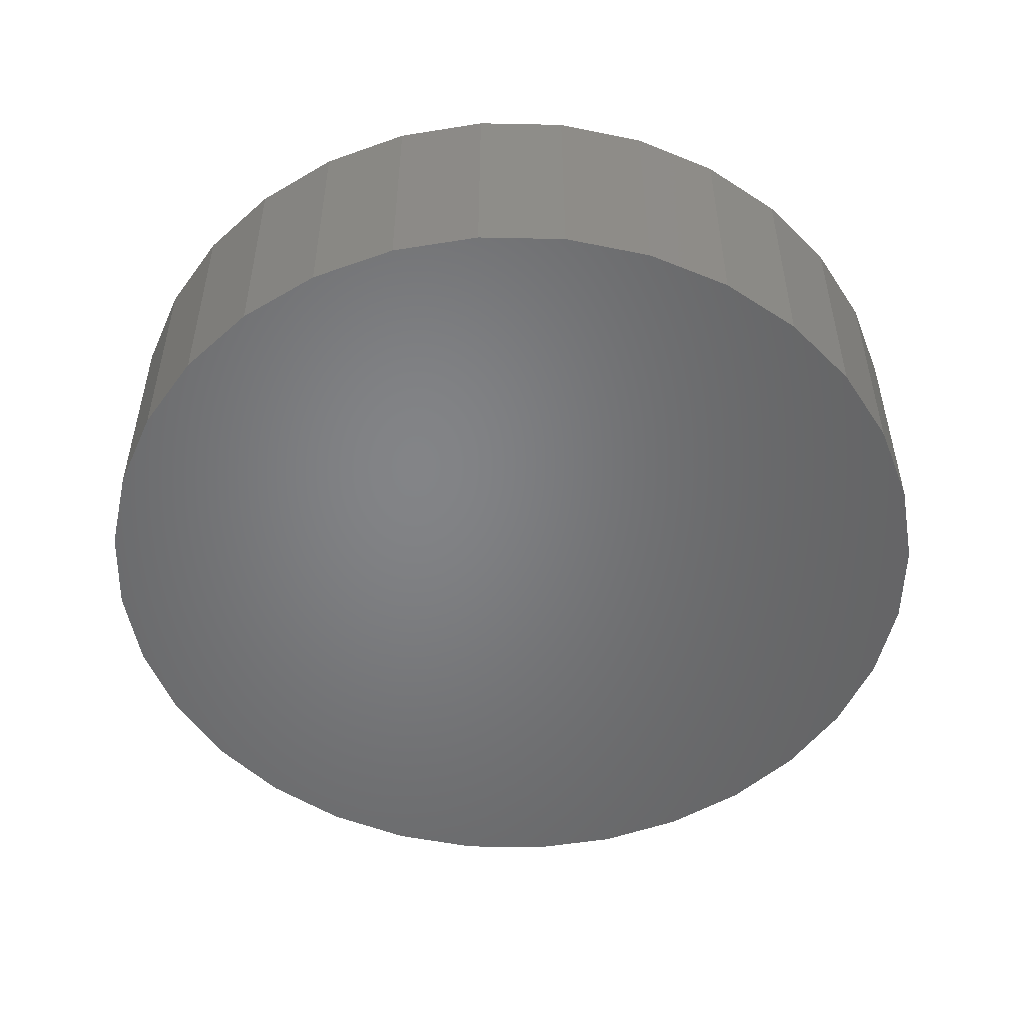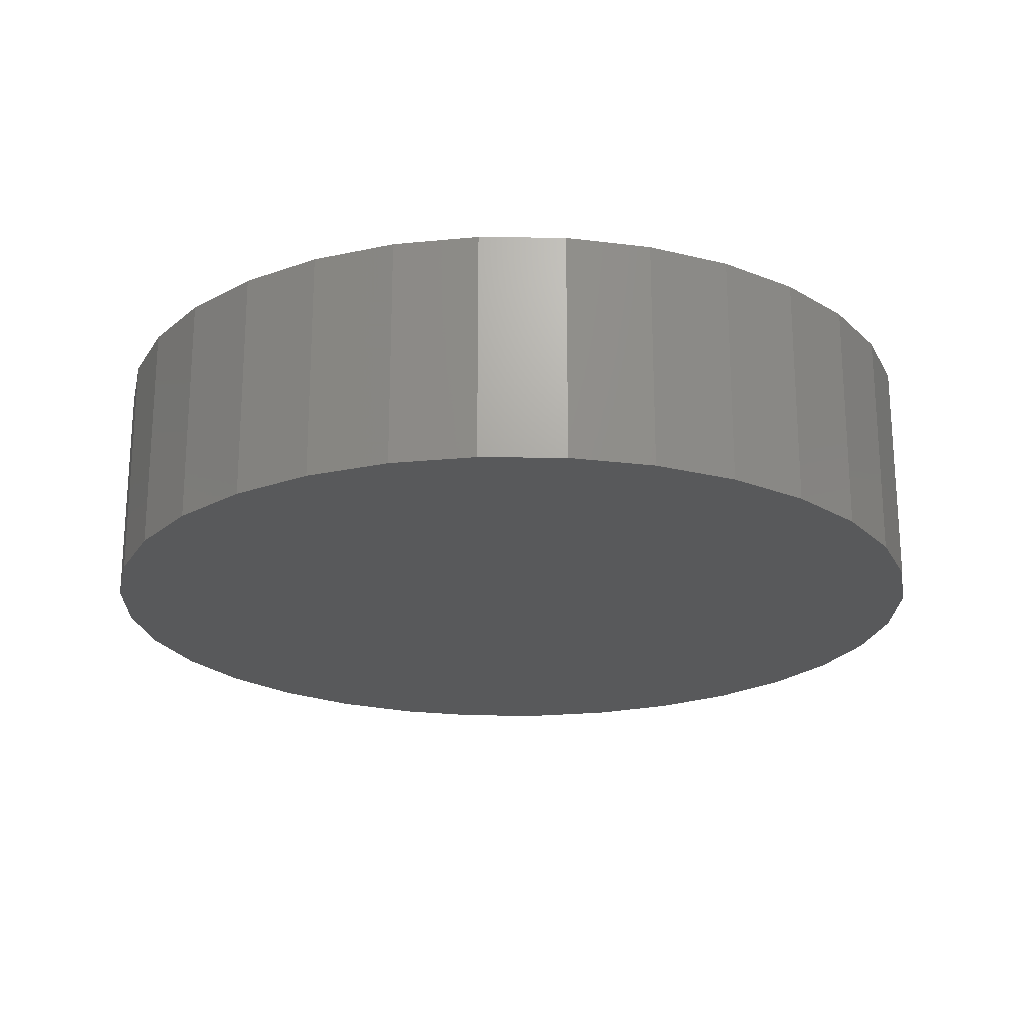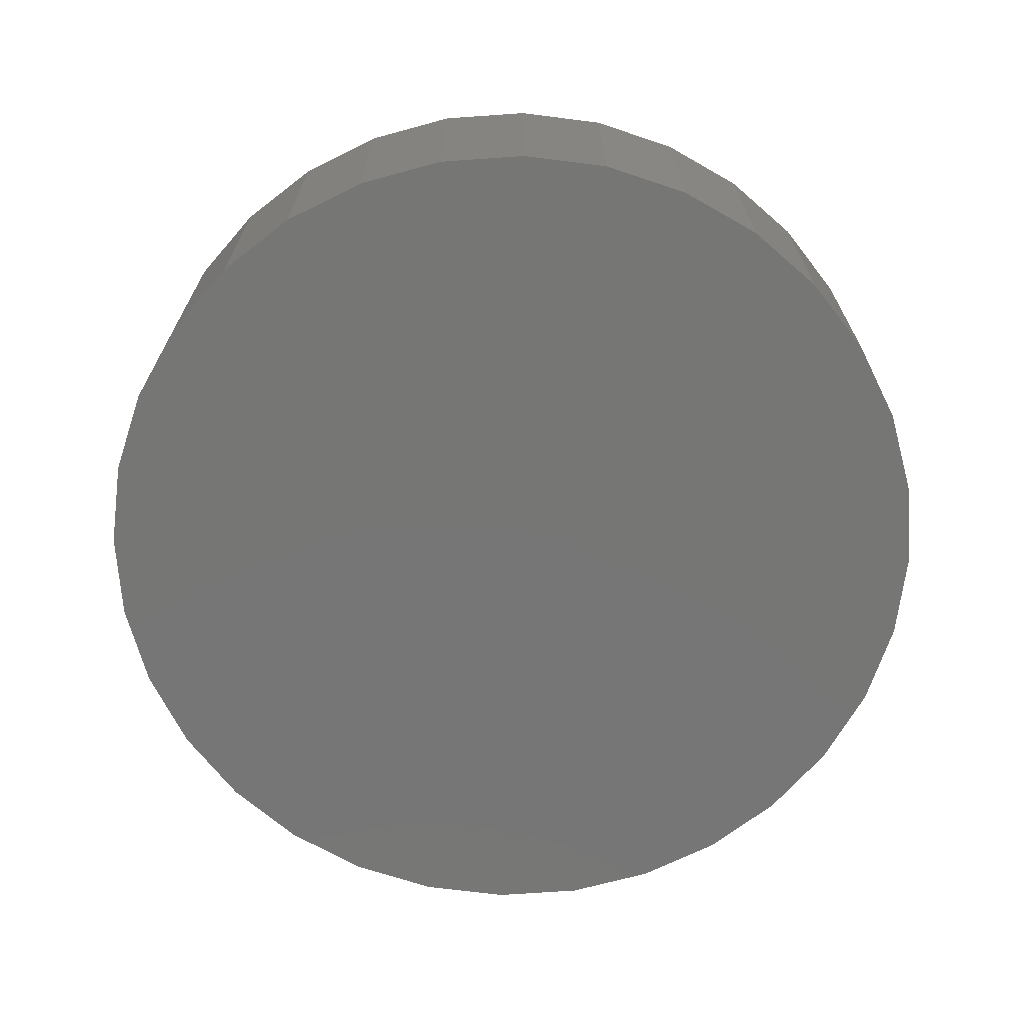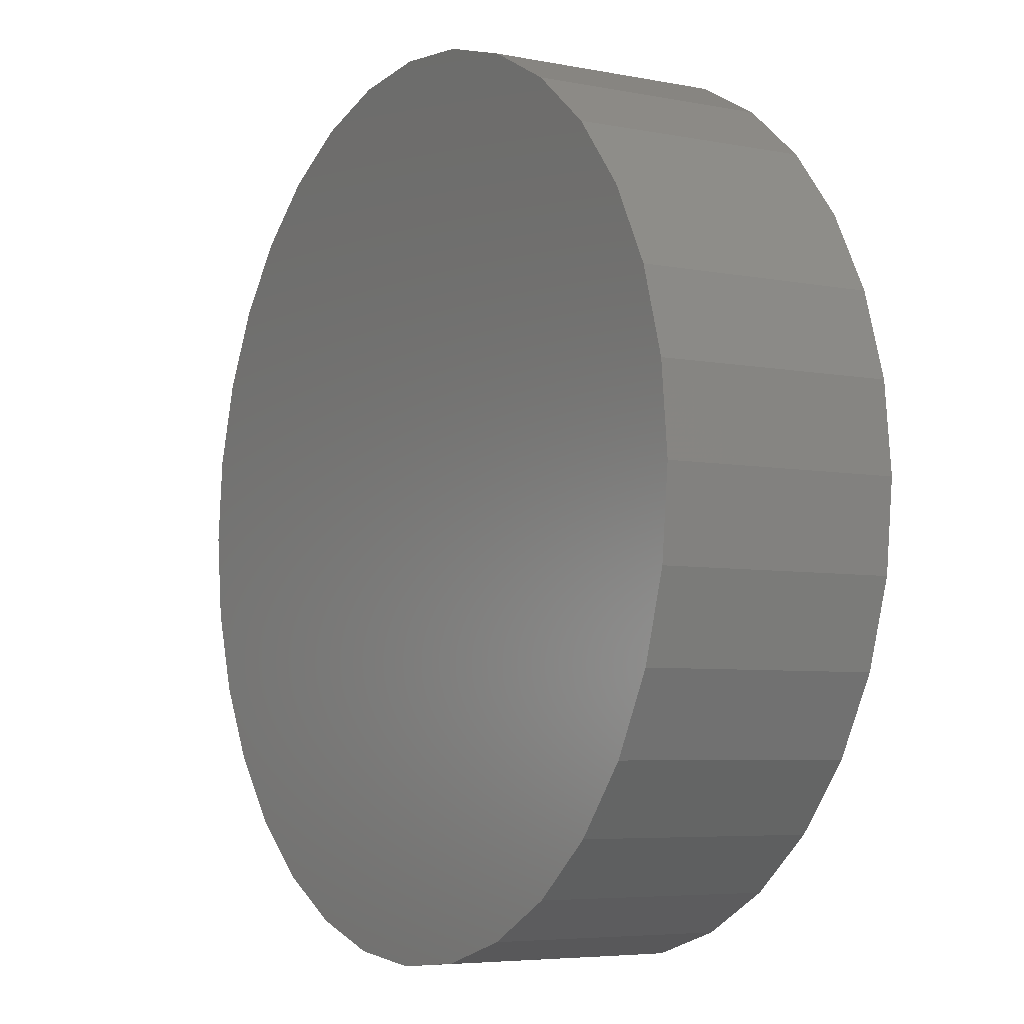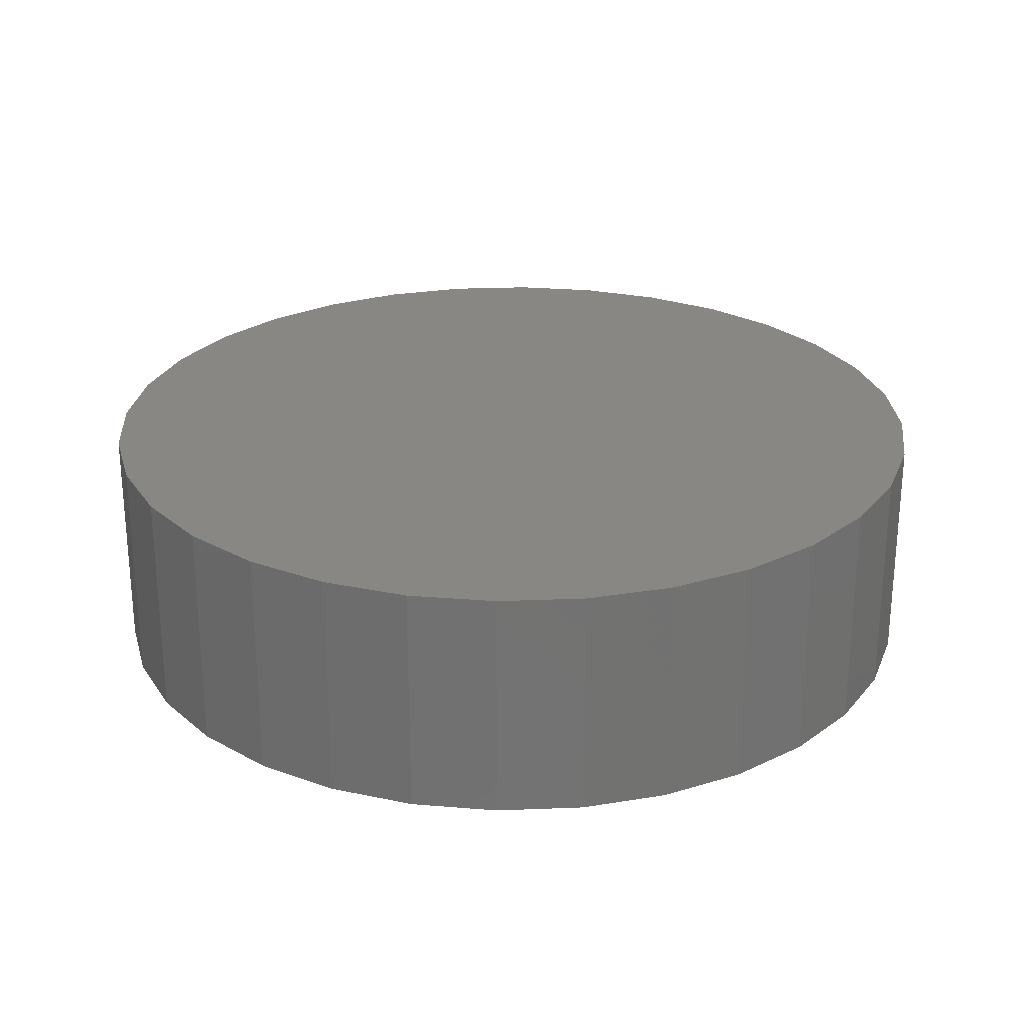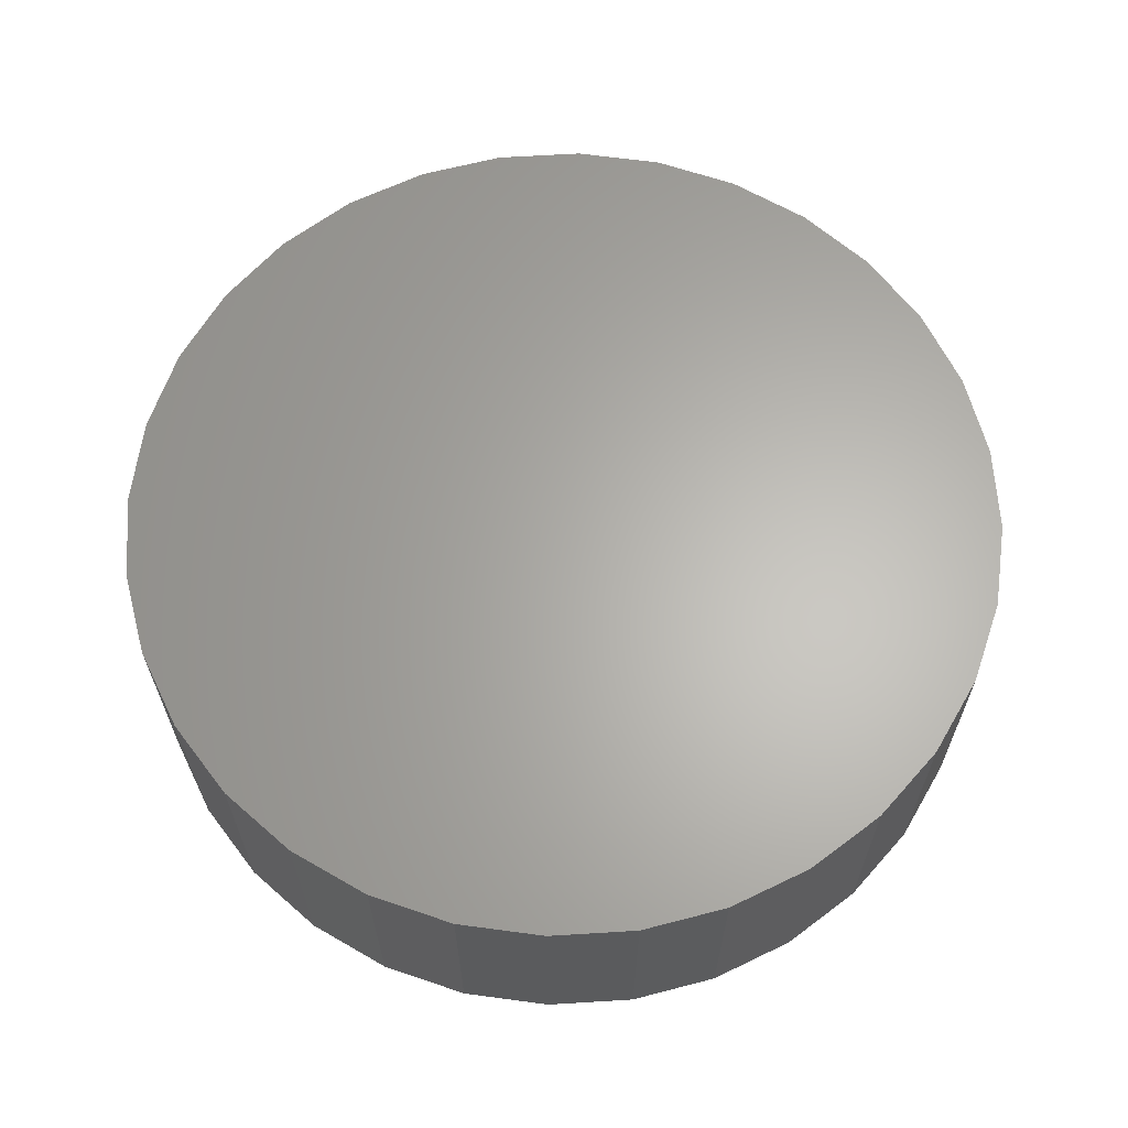
<metadata>
{"format":"stl","ext":"stl","renderer":"f3d","projection":"perspective","resolution":1024,"background":"white","views":[{"elev":-51.6,"azim":38.1,"up":"+Y"},{"elev":-21.6,"azim":-40.7,"up":"+Y"},{"elev":-68.7,"azim":-1.6,"up":"+Y"},{"elev":-5.6,"azim":58.8,"up":"+Z"},{"elev":25.7,"azim":-54.3,"up":"+Y"},{"elev":64.0,"azim":2.1,"up":"+Y"}]}
</metadata>
<code>
# stl→obj: 64 verts, 124 faces
v 0.007895 0.1016 0.6316
v 0.08182 0.1016 0.6243
v -0.06603 0.1016 0.6243
v 0.007895 0.1016 -0.1263
v -0.06603 0.1016 -0.119
v 0.08182 0.1016 -0.119
v -0.1371 0.1016 -0.09747
v 0.1529 0.1016 -0.09747
v -0.2026 0.1016 -0.06245
v 0.2184 0.1016 -0.06245
v -0.2601 0.1016 -0.01532
v 0.2759 0.1016 -0.01532
v -0.3072 0.1016 0.0421
v 0.323 0.1016 0.0421
v -0.3422 0.1016 0.1076
v 0.358 0.1016 0.1076
v -0.3638 0.1016 0.1787
v 0.3796 0.1016 0.1787
v -0.3711 0.1016 0.2526
v 0.3868 0.1016 0.2526
v -0.3638 0.1016 0.3266
v 0.3796 0.1016 0.3266
v -0.3422 0.1016 0.3976
v 0.358 0.1016 0.3976
v -0.3072 0.1016 0.4632
v 0.323 0.1016 0.4632
v -0.2601 0.1016 0.5206
v 0.2759 0.1016 0.5206
v -0.2026 0.1016 0.5677
v 0.2184 0.1016 0.5677
v -0.1371 0.1016 0.6027
v 0.1529 0.1016 0.6027
v -0.06603 -0.1016 0.6243
v 0.08182 -0.1016 0.6243
v 0.007895 -0.1016 0.6316
v 0.1529 -0.1016 0.6027
v -0.1371 -0.1016 0.6027
v 0.2184 -0.1016 0.5677
v -0.2026 -0.1016 0.5677
v 0.2759 -0.1016 0.5206
v -0.2601 -0.1016 0.5206
v 0.323 -0.1016 0.4632
v -0.3072 -0.1016 0.4632
v 0.358 -0.1016 0.3976
v -0.3422 -0.1016 0.3976
v 0.3796 -0.1016 0.3266
v -0.3638 -0.1016 0.3266
v 0.3868 -0.1016 0.2526
v -0.3711 -0.1016 0.2526
v 0.3796 -0.1016 0.1787
v -0.3638 -0.1016 0.1787
v 0.358 -0.1016 0.1076
v -0.3422 -0.1016 0.1076
v 0.323 -0.1016 0.0421
v -0.3072 -0.1016 0.0421
v 0.2759 -0.1016 -0.01532
v -0.2601 -0.1016 -0.01532
v 0.2184 -0.1016 -0.06245
v -0.2026 -0.1016 -0.06245
v 0.1529 -0.1016 -0.09747
v -0.1371 -0.1016 -0.09747
v 0.08182 -0.1016 -0.119
v -0.06603 -0.1016 -0.119
v 0.007895 -0.1016 -0.1263
f 1 2 3
f 4 5 6
f 6 5 7
f 6 7 8
f 8 7 9
f 8 9 10
f 10 9 11
f 10 11 12
f 12 11 13
f 12 13 14
f 14 13 15
f 14 15 16
f 16 15 17
f 16 17 18
f 18 17 19
f 18 19 20
f 20 19 21
f 20 21 22
f 22 21 23
f 22 23 24
f 24 23 25
f 24 25 26
f 26 25 27
f 26 27 28
f 28 27 29
f 28 29 30
f 30 29 31
f 30 31 32
f 32 31 3
f 32 3 2
f 33 34 35
f 34 33 36
f 36 33 37
f 36 37 38
f 38 37 39
f 38 39 40
f 40 39 41
f 40 41 42
f 42 41 43
f 42 43 44
f 44 43 45
f 44 45 46
f 46 45 47
f 46 47 48
f 48 47 49
f 48 49 50
f 50 49 51
f 50 51 52
f 52 51 53
f 52 53 54
f 54 53 55
f 54 55 56
f 56 55 57
f 56 57 58
f 58 57 59
f 58 59 60
f 60 59 61
f 60 61 62
f 62 61 63
f 62 63 64
f 20 48 18
f 18 48 50
f 18 50 16
f 16 50 52
f 16 52 14
f 14 52 54
f 14 54 12
f 12 54 56
f 12 56 10
f 10 56 58
f 10 58 8
f 8 58 60
f 8 60 6
f 6 60 62
f 6 62 4
f 4 62 64
f 4 64 5
f 5 64 63
f 5 63 7
f 7 63 61
f 7 61 9
f 9 61 59
f 9 59 11
f 11 59 57
f 11 57 13
f 13 57 55
f 13 55 15
f 15 55 53
f 15 53 17
f 17 53 51
f 17 51 19
f 19 51 49
f 19 49 21
f 21 49 47
f 21 47 23
f 23 47 45
f 23 45 25
f 25 45 43
f 25 43 27
f 27 43 41
f 27 41 29
f 29 41 39
f 29 39 31
f 31 39 37
f 31 37 3
f 3 37 33
f 3 33 1
f 1 33 35
f 1 35 2
f 2 35 34
f 2 34 32
f 32 34 36
f 32 36 30
f 30 36 38
f 30 38 28
f 28 38 40
f 28 40 26
f 26 40 42
f 26 42 24
f 24 42 44
f 24 44 22
f 22 44 46
f 22 46 20
f 20 46 48

</code>
